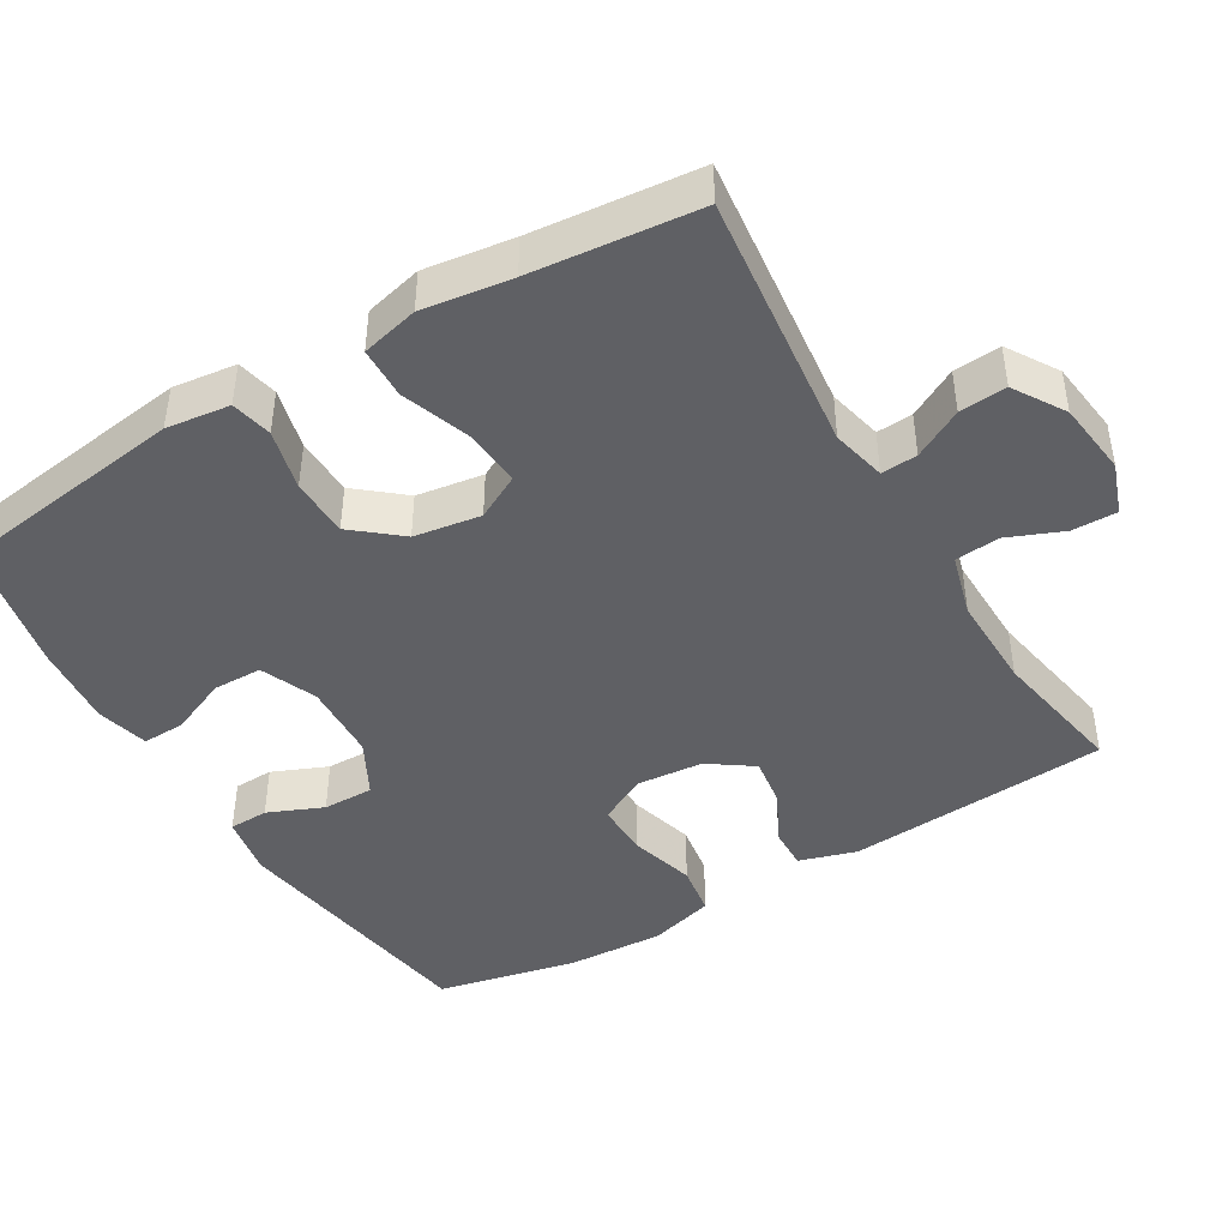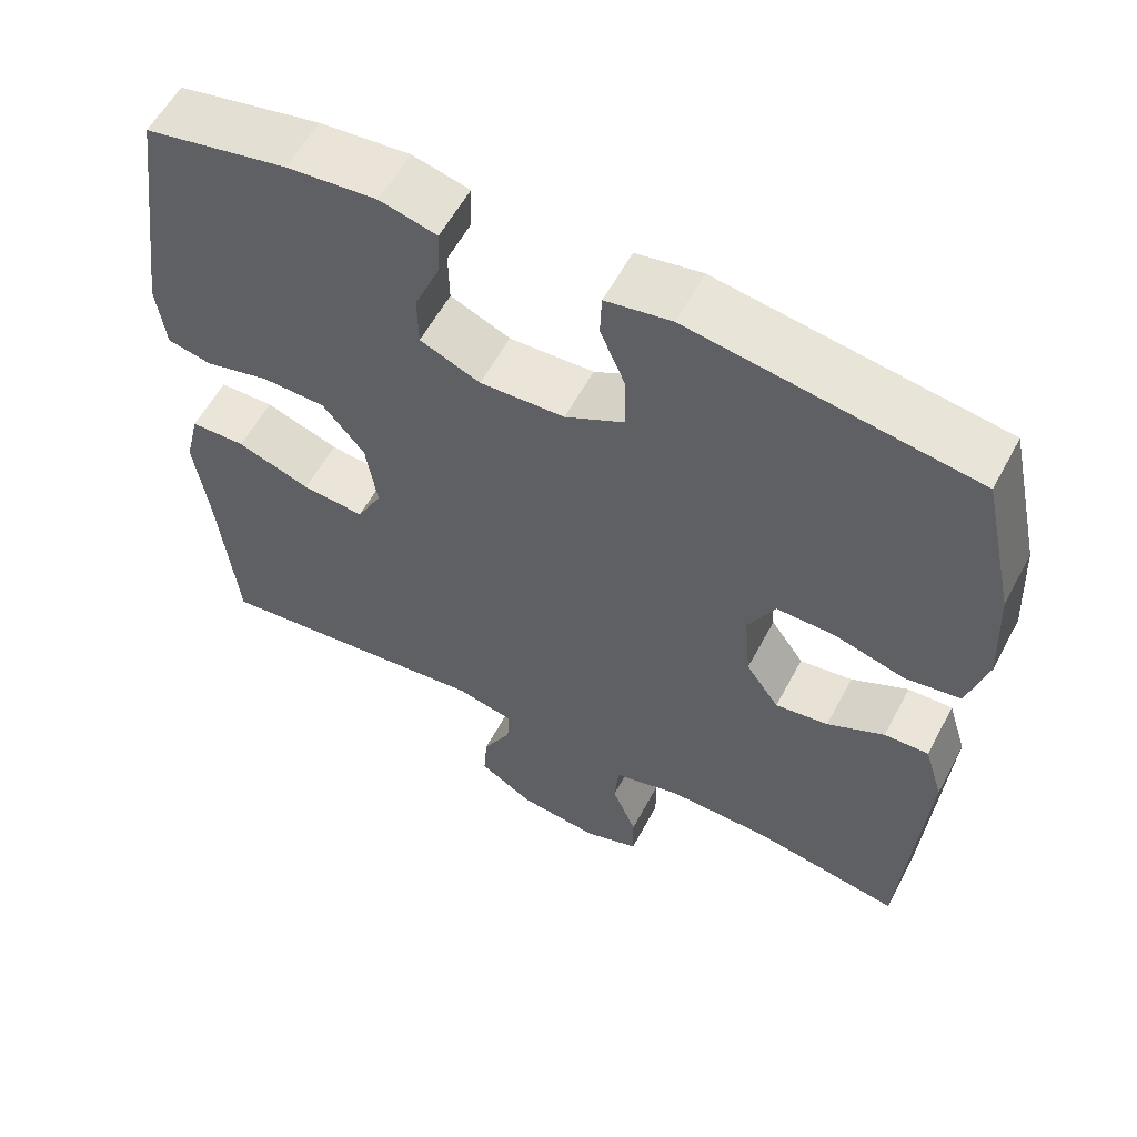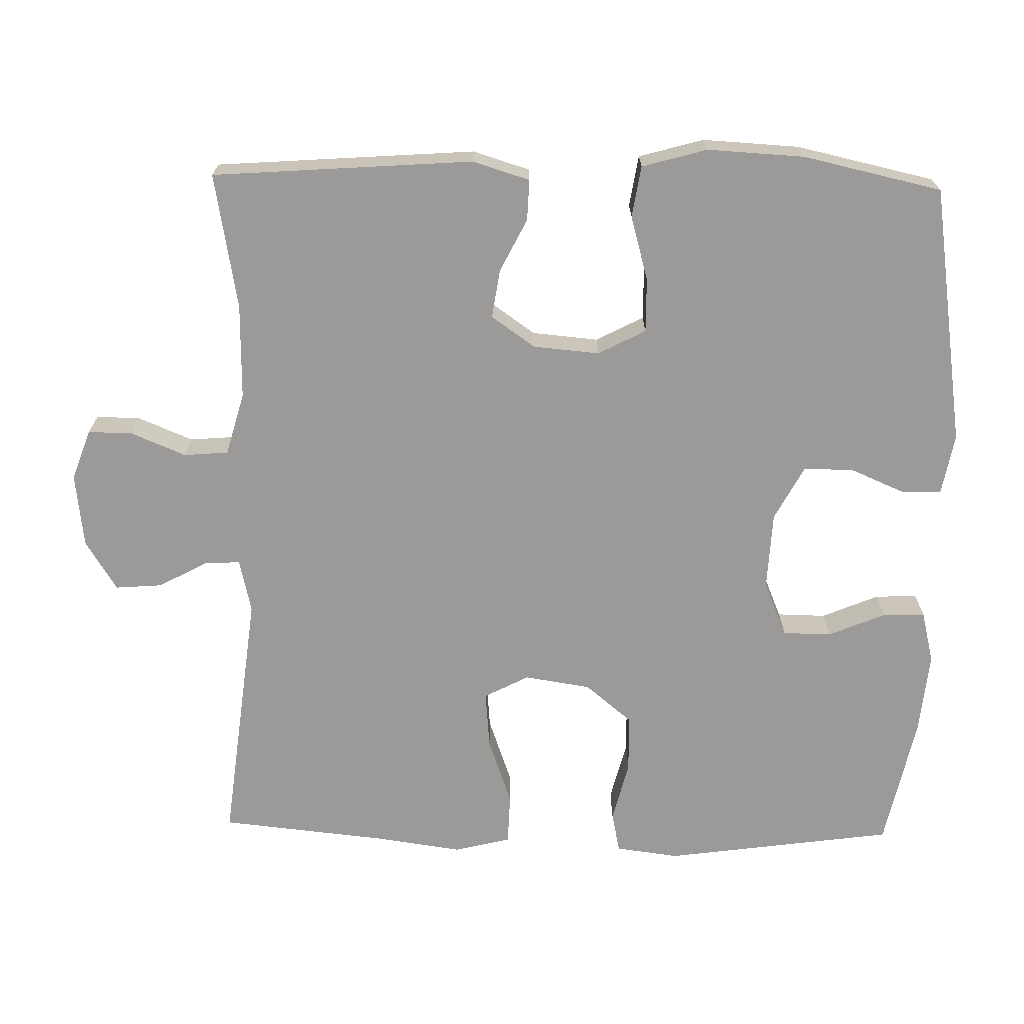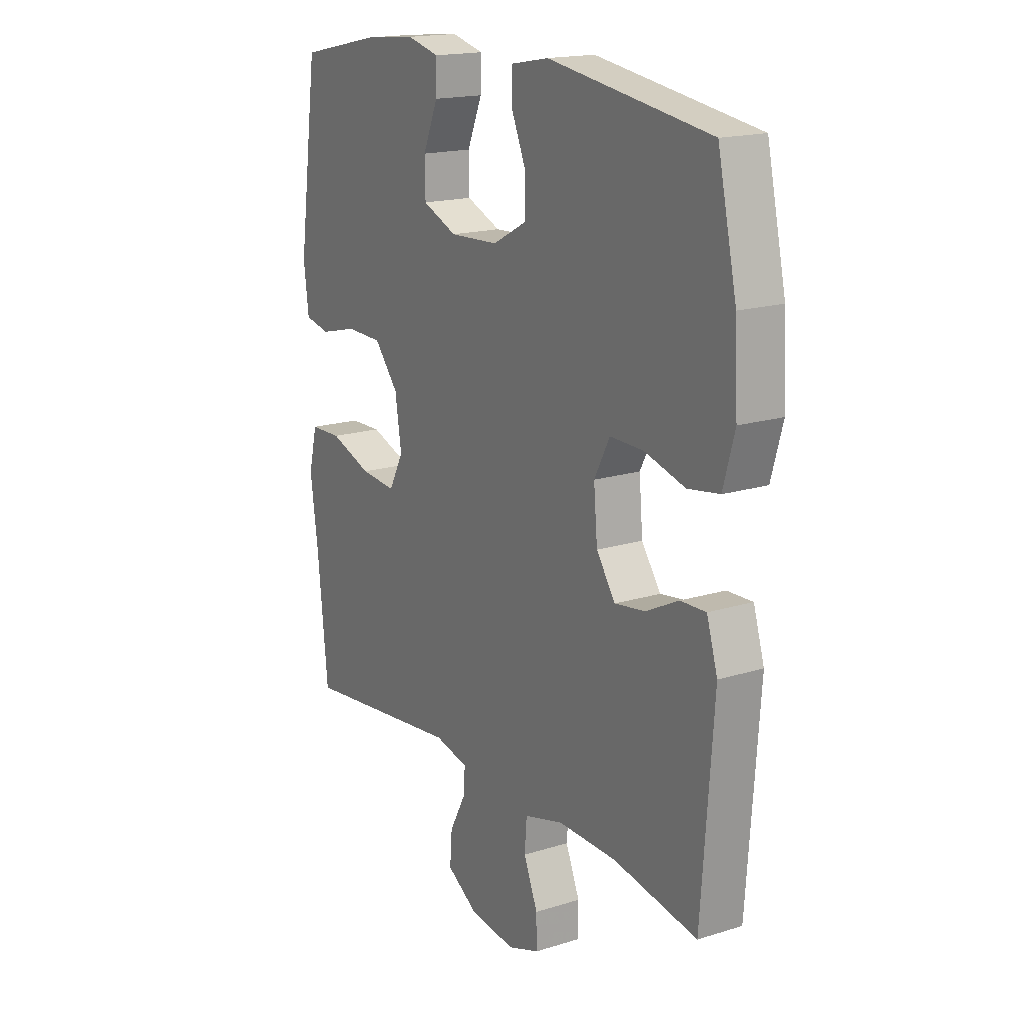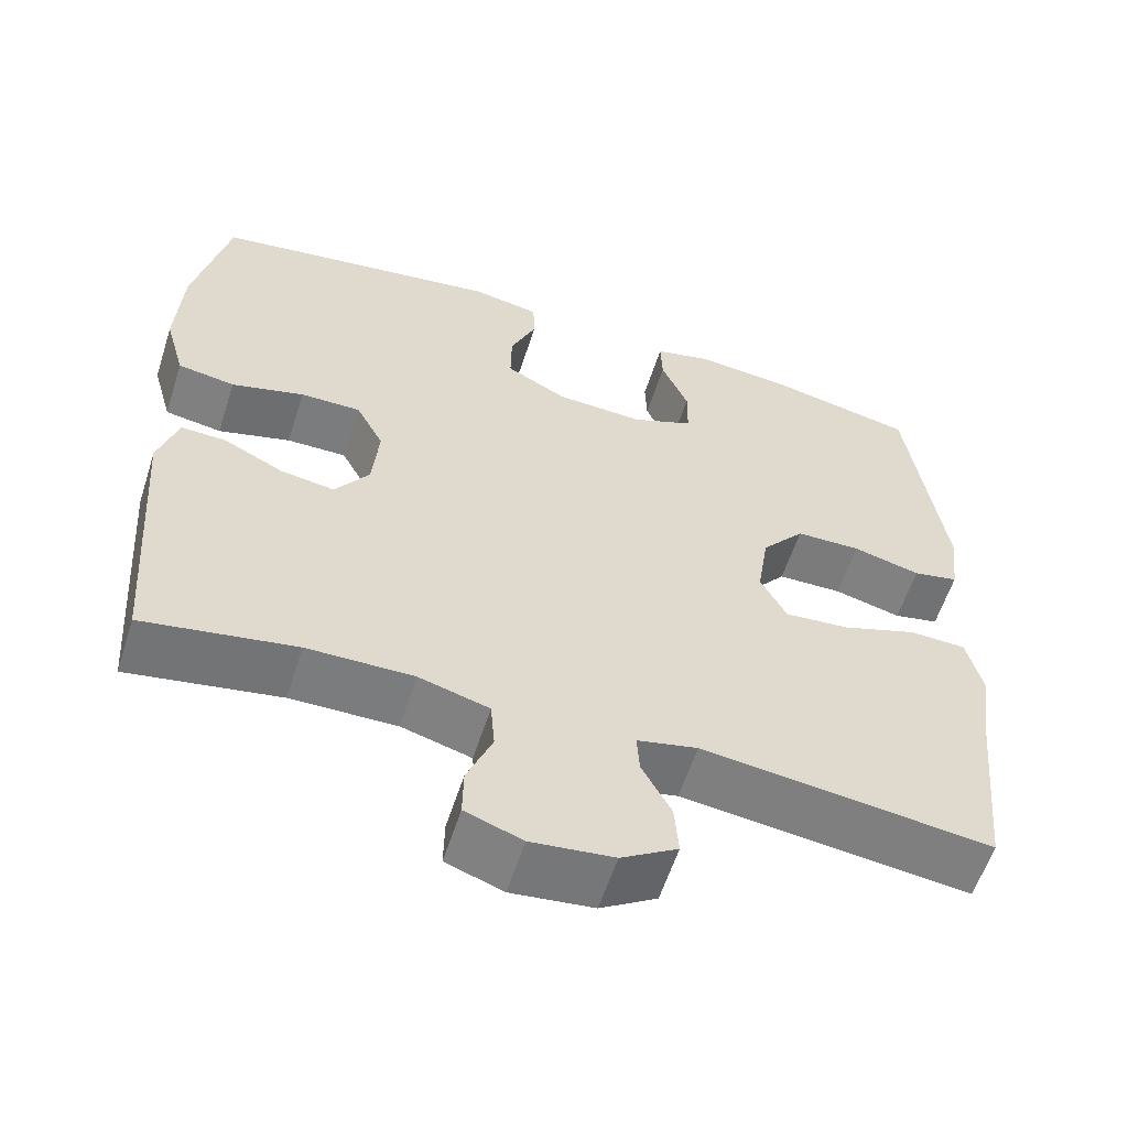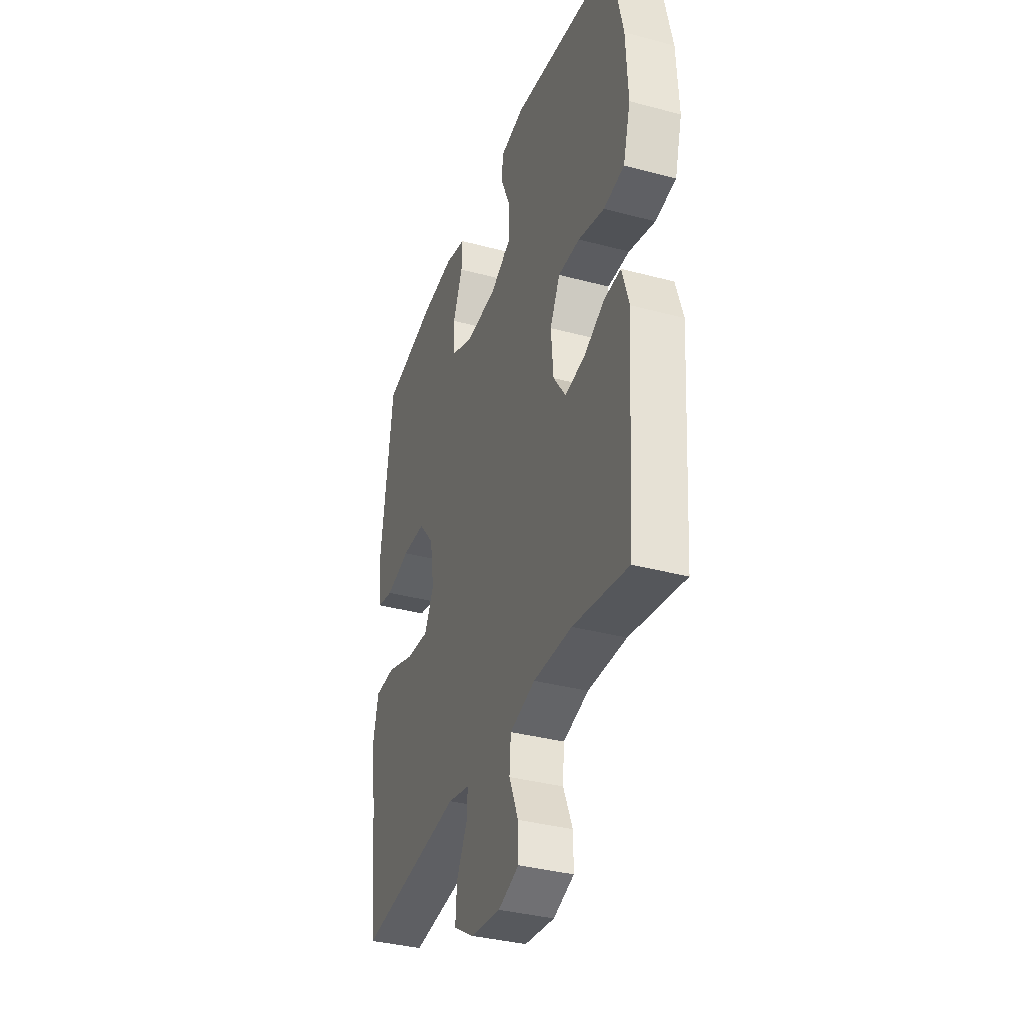
<metadata>
{"format":"obj","ext":"obj","renderer":"f3d","projection":"perspective","resolution":1024,"background":"white","views":[{"elev":-44.1,"azim":120.8,"up":"+Y"},{"elev":58.3,"azim":-152.0,"up":"+Z"},{"elev":-69.5,"azim":-91.2,"up":"+Y"},{"elev":17.4,"azim":-121.7,"up":"+Z"},{"elev":-58.8,"azim":-17.8,"up":"+Z"},{"elev":-36.0,"azim":-109.3,"up":"+Z"}]}
</metadata>
<code>
v -0.5 0.07 0.5
v -0.143 0.07 0.554
v -0.06 0.07 0.539
v -0.058 0.07 0.485
v -0.09 0.07 0.41
v -0.091 0.07 0.341
v -0.016 0.07 0.301
v 0.091 0.07 0.296
v 0.167 0.07 0.328
v 0.168 0.07 0.395
v 0.135 0.07 0.473
v 0.133 0.07 0.531
v 0.205 0.07 0.549
v 0.319 0.07 0.538
v 0.5 0.07 0.5
v 0.544 0.07 0.184
v 0.533 0.07 0.097
v 0.477 0.07 0.085
v 0.394 0.07 0.106
v 0.314 0.07 0.104
v 0.261 0.07 0.04
v 0.247 0.07 -0.051
v 0.279 0.07 -0.112
v 0.358 0.07 -0.105
v 0.451 0.07 -0.072
v 0.521 0.07 -0.074
v 0.54 0.07 -0.152
v 0.523 0.07 -0.273
v 0.5 0.07 -0.5
v 0.145 0.07 -0.459
v 0.071 0.07 -0.476
v 0.074 0.07 -0.525
v 0.11 0.07 -0.592
v 0.115 0.07 -0.656
v 0.046 0.07 -0.699
v -0.055 0.07 -0.711
v -0.125 0.07 -0.686
v -0.124 0.07 -0.625
v -0.093 0.07 -0.55
v -0.098 0.07 -0.489
v -0.184 0.07 -0.465
v -0.314 0.07 -0.467
v -0.5 0.07 -0.5
v -0.526 0.07 -0.143
v -0.502 0.07 -0.065
v -0.446 0.07 -0.067
v -0.374 0.07 -0.103
v -0.307 0.07 -0.113
v -0.265 0.07 -0.053
v -0.257 0.07 0.038
v -0.291 0.07 0.103
v -0.365 0.07 0.102
v -0.454 0.07 0.077
v -0.524 0.07 0.088
v -0.549 0.07 0.177
v -0.542 0.07 0.31
v -0.5 0 0.5
v -0.143 0 0.554
v -0.06 0 0.539
v -0.058 0 0.485
v -0.09 0 0.41
v -0.091 0 0.341
v -0.016 0 0.301
v 0.091 0 0.296
v 0.167 0 0.328
v 0.168 0 0.395
v 0.135 0 0.473
v 0.133 0 0.531
v 0.205 0 0.549
v 0.319 0 0.538
v 0.5 0 0.5
v 0.544 0 0.184
v 0.533 0 0.097
v 0.477 0 0.085
v 0.394 0 0.106
v 0.314 0 0.104
v 0.261 0 0.04
v 0.247 0 -0.051
v 0.279 0 -0.112
v 0.358 0 -0.105
v 0.451 0 -0.072
v 0.521 0 -0.074
v 0.54 0 -0.152
v 0.523 0 -0.273
v 0.5 0 -0.5
v 0.145 0 -0.459
v 0.071 0 -0.476
v 0.074 0 -0.525
v 0.11 0 -0.592
v 0.115 0 -0.656
v 0.046 0 -0.699
v -0.055 0 -0.711
v -0.125 0 -0.686
v -0.124 0 -0.625
v -0.093 0 -0.55
v -0.098 0 -0.489
v -0.184 0 -0.465
v -0.314 0 -0.467
v -0.5 0 -0.5
v -0.526 0 -0.143
v -0.502 0 -0.065
v -0.446 0 -0.067
v -0.374 0 -0.103
v -0.307 0 -0.113
v -0.265 0 -0.053
v -0.257 0 0.038
v -0.291 0 0.103
v -0.365 0 0.102
v -0.454 0 0.077
v -0.524 0 0.088
v -0.549 0 0.177
v -0.542 0 0.31
f 3 4 5
f 2 3 5
f 1 2 5
f 56 1 5
f 55 56 5
f 54 55 5
f 53 54 5
f 52 53 5
f 51 52 5 6
f 50 51 6 7
f 49 50 7 8
f 48 49 8 9
f 45 46 47
f 44 45 47
f 43 44 47
f 42 43 47
f 41 42 47 48
f 40 41 48 9
f 37 38 39
f 36 37 39
f 35 36 39
f 34 35 39
f 33 34 39
f 32 33 39
f 31 32 39 40
f 30 31 40 9
f 28 29 30
f 27 28 30
f 26 27 30
f 25 26 30
f 24 25 30
f 23 24 30
f 22 23 30
f 21 22 30 9
f 17 18 19
f 16 17 19
f 15 16 19
f 14 15 19
f 13 14 19
f 12 13 19
f 11 12 19
f 10 11 19
f 10 19 20
f 9 10 20 21
f 61 60 59
f 61 59 58
f 61 58 57
f 61 57 112
f 61 112 111
f 61 111 110
f 61 110 109
f 61 109 108
f 62 61 108 107
f 63 62 107 106
f 64 63 106 105
f 65 64 105 104
f 103 102 101
f 103 101 100
f 103 100 99
f 103 99 98
f 104 103 98 97
f 65 104 97 96
f 95 94 93
f 95 93 92
f 95 92 91
f 95 91 90
f 95 90 89
f 95 89 88
f 96 95 88 87
f 65 96 87 86
f 86 85 84
f 86 84 83
f 86 83 82
f 86 82 81
f 86 81 80
f 86 80 79
f 86 79 78
f 65 86 78 77
f 75 74 73
f 75 73 72
f 75 72 71
f 75 71 70
f 75 70 69
f 75 69 68
f 75 68 67
f 75 67 66
f 76 75 66
f 77 76 66 65
f 1 57 58 2
f 2 58 59 3
f 3 59 60 4
f 4 60 61 5
f 5 61 62 6
f 6 62 63 7
f 7 63 64 8
f 8 64 65 9
f 9 65 66 10
f 10 66 67 11
f 11 67 68 12
f 12 68 69 13
f 13 69 70 14
f 14 70 71 15
f 15 71 72 16
f 16 72 73 17
f 17 73 74 18
f 18 74 75 19
f 19 75 76 20
f 20 76 77 21
f 21 77 78 22
f 22 78 79 23
f 23 79 80 24
f 24 80 81 25
f 25 81 82 26
f 26 82 83 27
f 27 83 84 28
f 28 84 85 29
f 29 85 86 30
f 30 86 87 31
f 31 87 88 32
f 32 88 89 33
f 33 89 90 34
f 34 90 91 35
f 35 91 92 36
f 36 92 93 37
f 37 93 94 38
f 38 94 95 39
f 39 95 96 40
f 40 96 97 41
f 41 97 98 42
f 42 98 99 43
f 43 99 100 44
f 44 100 101 45
f 45 101 102 46
f 46 102 103 47
f 47 103 104 48
f 48 104 105 49
f 49 105 106 50
f 50 106 107 51
f 51 107 108 52
f 52 108 109 53
f 53 109 110 54
f 54 110 111 55
f 55 111 112 56
f 56 112 57 1

</code>
